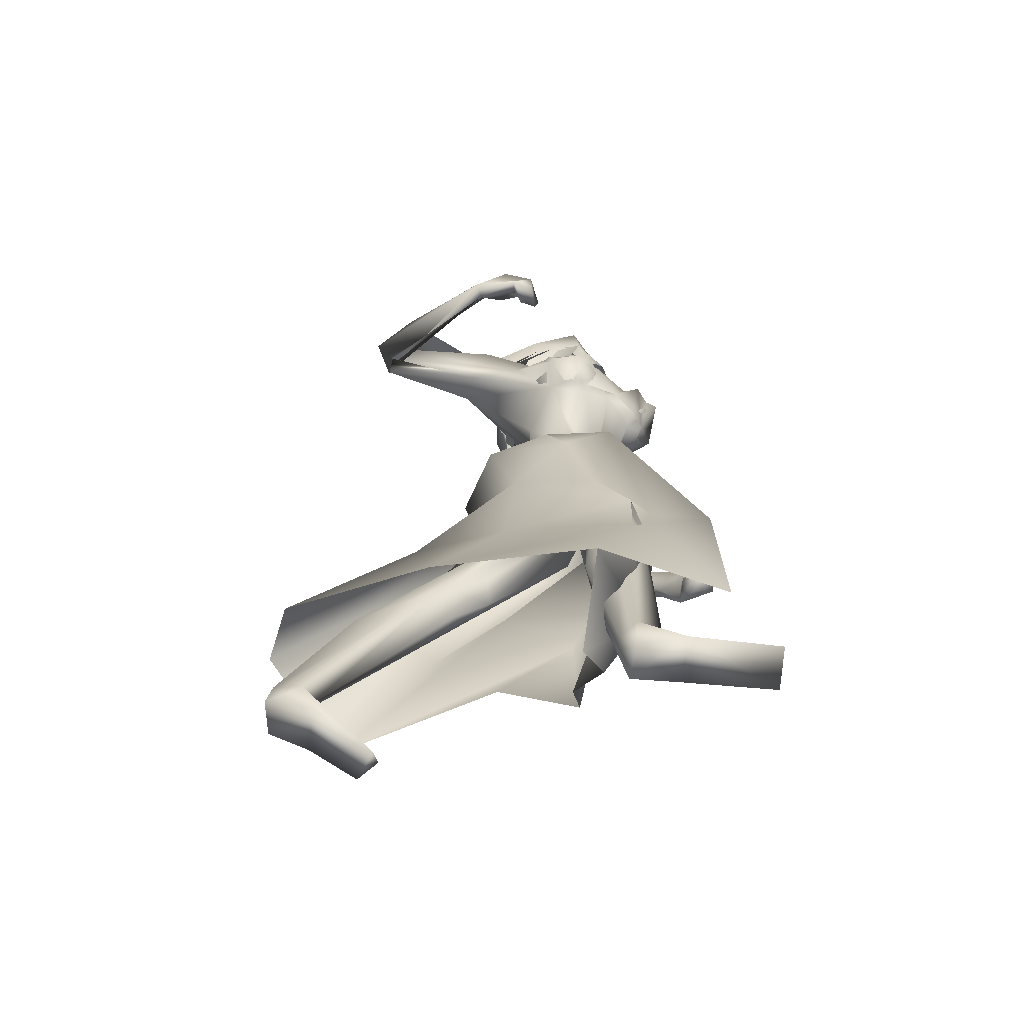
<metadata>
{"format":"obj","ext":"obj","renderer":"f3d","projection":"perspective","resolution":1024,"background":"white","views":[{"elev":-66.7,"azim":-3.3,"up":"+Z"}]}
</metadata>
<code>
o saree_Cylinder
v -0.2275 0.002946 0.03763
v -0.2711 -0.3501 0.05758
v -1.111 0.006076 0.3243
v -1.152 0.1675 0.3235
v -0.1553 0.01616 1.213
v -0.3742 -0.1618 1.249
v -0.1946 -0.1768 1.089
v -0.3216 -0.2604 1.042
v -0.5711 0.02256 1
v -0.5678 0.205 1.086
v -0.2261 0.2217 1.037
v -0.1761 0.01871 1.087
v -0.2547 -0.146 1.223
v -0.3788 -0.2442 1.143
v -0.5517 -0.1654 1.144
v -0.6229 0.02461 1.149
v -0.5422 0.2253 1.191
v -0.381 0.2982 1.194
v -0.2946 0.1379 1.332
v -0.1943 0.0869 1.308
v -0.1826 -0.01304 1.322
v -0.2407 -0.1266 1.337
v -0.3279 -0.1287 1.338
v -0.4371 -0.1123 1.341
v -0.474 0.009069 1.355
v -0.4332 0.09574 1.344
v -0.0972 -0.1837 1.757
v -0.05052 -0.1923 1.765
v -0.1918 -0.2606 1.752
v -0.2292 -0.1335 1.356
v -0.1996 -0.0981 1.325
v -0.1794 -0.2458 1.192
v -0.1156 -0.1355 1.185
v -0.2433 -0.2436 0.7864
v 0.09652 -0.2243 0.09475
v -0.1284 -0.07691 1.074
v -0.5087 0.09617 0.06937
v -0.3065 0.07216 0.04612
v -0.1868 0.07934 1.012
v -0.2884 -0.05428 0.0406
v 0.09646 -0.1927 0.6587
v 0.08873 -0.03319 0.6799
v -0.08678 -0.2165 0.6138
v -0.1517 -0.2875 0.543
v -0.486 0.1174 0.5512
v -0.5035 -0.1749 0.5356
v -0.3004 0.08471 0.322
v -0.1519 -0.2282 0.3113
v -0.1374 -0.3199 0.2977
v -0.7093 -0.2383 0.1255
v -0.9465 0.38 0.1818
v -0.1098 -0.0264 0.2885
v -0.2122 0.04011 0.4632
v -0.2846 0.116 0.04129
v -0.4024 0.2006 0.7456
v -0.0427 -0.1545 0.7353
v -0.4733 -0.1714 0.9146
v -0.7629 0.01273 0.7676
v -0.8894 0.1678 0.6746
v -0.6874 0.302 0.6058
v -0.04689 -0.1398 0.8174
v -0.134 -0.02101 0.6105
v -0.2291 0.07592 0.5302
v -0.1773 0.0112 0.7409
v -0.1445 -0.2184 0.3932
v -0.415 -0.2109 1.803
v -0.3925 -0.2191 1.686
v -0.08761 0.04004 1.707
v -0.4339 -0.1432 1.763
v -0.2151 0.09581 1.695
v -0.1081 0.06406 1.786
v -0.4938 -0.0562 1.763
v -0.4732 -0.05081 1.685
v -0.3827 0.1406 1.704
v -0.2962 0.1702 1.769
v -0.4946 0.02513 1.746
v -0.4672 0.02018 1.703
v -0.3949 0.1592 1.748
v -0.4233 0.06552 1.737
v -0.4159 0.06465 1.712
v -0.000136 -0.00841 1.722
v -0.3649 -0.2947 1.759
v -0.2562 -0.2784 1.788
v -0.03282 -0.09893 1.813
v -0.3548 -0.2769 1.792
v -0.01561 -0.02224 1.816
v -0.2897 -0.2662 1.62
v -0.03611 -0.09402 1.647
v -0.1366 -0.2067 1.661
v -0.06124 -0.0141 1.655
v -0.07121 -0.1496 1.644
v -0.2278 -0.3238 1.726
v -0.2104 -0.2758 1.727
v -0.3468 -0.3137 1.688
v -0.0177 -0.1487 1.755
v 0.0163 -0.1358 1.749
v 0.007777 -0.0561 1.745
f 18 20 11
f 15 14 24
f 12 5 13
f 16 15 24
f 60 18 11
f 59 10 18
f 34 8 57
f 58 9 59
f 7 13 8
f 8 14 15
f 57 15 16
f 10 9 17
f 10 17 18
f 13 5 22
f 20 21 5
f 6 13 22
f 18 17 19
f 6 23 24
f 31 30 33
f 32 30 23
f 32 14 8
f 45 55 39
f 11 12 39
f 12 13 36
f 5 33 41
f 54 63 53
f 52 53 64
f 33 32 41
f 48 52 56
f 12 53 63
f 59 60 51
f 11 20 5
f 52 1 53
f 64 53 12
f 2 40 52
f 54 37 47
f 3 58 4
f 50 58 3
f 12 36 62
f 62 61 56
f 46 44 57
f 12 62 64
f 47 45 63
f 50 49 46
f 44 43 34
f 21 31 33
f 32 6 14
f 51 60 45
f 35 49 2
f 2 49 50
f 51 47 37
f 73 67 69
f 94 82 66
f 81 68 71
f 71 70 74
f 68 70 71
f 73 69 72
f 77 73 72
f 80 77 76
f 78 74 80
f 81 97 88
f 96 97 84
f 28 95 27
f 66 82 85
f 81 71 86
f 28 27 89
f 88 95 28
f 93 92 87
f 27 93 89
f 92 94 87
f 94 67 87
f 68 81 90
f 90 81 88
f 67 94 66
f 94 92 83
f 92 93 83
f 93 87 89
f 96 95 88
f 14 13 6
f 16 25 17
f 58 57 9
f 18 19 20
f 17 25 26
f 42 41 35
f 63 54 47
f 50 46 58
f 63 45 39
f 38 54 53
f 40 1 52
f 64 62 52
f 4 59 51
f 45 60 55
f 46 57 58
f 93 27 29
f 75 74 78
f 14 6 24
f 25 16 24
f 55 60 11
f 60 59 18
f 9 10 59
f 13 14 8
f 57 8 15
f 9 57 16
f 9 16 17
f 5 21 22
f 23 6 22
f 17 26 19
f 30 32 33
f 6 32 23
f 55 11 39
f 13 7 36
f 42 5 41
f 32 43 41
f 52 62 56
f 39 12 63
f 12 11 5
f 1 38 53
f 48 2 52
f 58 59 4
f 36 61 62
f 44 34 57
f 49 65 46
f 65 44 46
f 43 32 34
f 32 8 34
f 5 21 33
f 47 51 45
f 35 41 49
f 41 43 49
f 43 44 49
f 67 66 69
f 75 71 74
f 76 77 72
f 79 80 76
f 79 78 80
f 97 96 88
f 97 81 84
f 81 86 84
f 95 96 84
f 27 95 84
f 91 28 89
f 91 88 28
f 82 94 83
f 85 82 83
f 93 29 83
f 29 27 83
o body.001_omino.012
v -0.275 -0.001296 1.11
v -0.4367 4e-06 1.184
v -0.329 0.2036 1.161
v -0.2926 -0.2036 1.176
v -0.2871 0.1708 1.061
v -0.2043 -0.17 1.149
v -0.461 0.1855 1.189
v -0.4572 -0.1788 1.178
v -0.1888 0.02546 1.217
v -0.214 -0.09397 1.271
v -0.51 0.08012 1.14
v -0.5002 -0.07994 1.113
v -0.502 0.1727 1.08
v -0.5623 0.09005 1.036
v -0.3971 -0.09005 0.9319
v -0.1934 -0.03005 1.116
v -0.5277 0.04209 0.8922
v -0.2841 -0.04226 0.8443
v -0.1146 -0.1659 0.6374
v -0.5358 0.1109 0.6357
v -0.5467 0.05482 0.6848
v -0.1022 -0.05706 0.674
v -0.1727 -0.04022 0.6425
v -0.6417 0.1175 0.546
v -0.918 0.06697 0.3949
v -0.2398 -0.06719 0.2479
v -0.8894 0.1565 0.505
v -0.2784 -0.1565 0.3539
v -0.8107 0.1691 -0.209
v 0.2 -0.2246 -0.206
v -1.126 0.1106 -0.02555
v -0.1836 -0.112 -0.2081
v -1.116 0.1814 0.05345
v -0.8234 0.1219 -0.2369
v -1.116 0.2111 -0.01802
v -0.1731 -0.2077 -0.2011
v -0.8645 0.2284 -0.1994
v -1.112 0.1083 0.0509
v -1.004 0.226 -0.06582
v -0.0411 -0.2247 -0.1758
v -0.9919 0.09403 -0.07405
v -0.0458 -0.0932 -0.1774
v -1.034 0.1065 0.0639
v -0.1433 -0.1087 -0.0922
v 0.2003 -0.1018 -0.208
v -0.4638 0.06367 1.281
v -0.4747 -0.05729 1.278
v -0.4006 -0.1937 1.928
v -0.3634 0.2793 1.855
v -0.6148 -0.03605 2.019
v -0.5704 -0.1948 2.041
v -0.3373 0.07746 1.504
v -0.2803 0.1071 1.54
v -0.4183 -0.105 1.541
v -0.1151 0.02643 1.655
v -0.355 -0.2276 1.638
v -0.386 0.1802 1.824
v -0.5551 -0.01439 1.863
v -0.2036 -0.01938 1.952
v -0.2972 -0.06338 2.046
v -0.2211 0.08545 1.955
v -0.3155 0.07787 2.051
v -0.3721 -0.05516 2.065
v -0.4409 0.01144 2.043
v -0.3366 0.243 1.77
v -0.6374 -0.06461 1.925
v -0.2169 0.1052 1.327
v -0.4112 -0.04354 1.51
v -0.4449 0.06619 1.798
v -0.2447 0.000204 2.031
v -0.5288 -0.419 2.152
v 0.1775 0.2925 1.251
v 0.1428 0.3291 1.208
v 0.09341 0.3126 1.134
v -0.5025 -0.434 2.132
v -0.5059 -0.4068 2.107
v -0.4931 -0.4457 2.018
v 0.09094 0.2852 1.152
v -0.5334 -0.3732 2.125
v 0.1428 0.2245 1.265
v -0.495 -0.4798 2.01
v -0.5239 -0.4727 2.122
v -0.4384 -0.4182 2.113
v 0.1901 0.2316 1.164
v -0.4336 -0.4623 2.107
v 0.1976 0.2702 1.142
v -0.4158 -0.3801 2.05
v 0.1364 0.1901 1.126
v -0.4018 -0.3796 2.093
v 0.1798 0.1822 1.137
v 0.1295 0.2534 1.107
v -0.4676 -0.4014 2.023
v 0.09503 0.2318 1.146
v 0.1526 0.2489 1.218
v 0.181 0.271 1.219
v 0.1746 0.2196 1.179
v -0.4393 -0.3991 2.136
v 0.2042 0.2105 1.184
v -0.4521 -0.402 2.108
v -0.4297 -0.4425 2.032
v -0.1377 -0.03257 2.261
v -0.2059 -0.08971 2.375
v -0.1851 0.04271 2.375
v -0.1713 -0.0523 2.237
v -0.1637 -0.003489 2.237
v -0.1061 -0.03871 2.19
v -0.1864 -0.1118 2.281
v -0.1598 0.05773 2.281
v -0.1792 -0.02607 2.396
v -0.2135 -0.119 2.228
v -0.1834 0.07287 2.228
v -0.1311 -0.0516 2.16
v -0.1785 -0.06326 2.074
v -0.1515 -0.01495 2.062
v -0.32 -0.07755 2.116
v -0.2727 0.06616 2.109
v -0.3401 -0.1248 2.257
v -0.3022 0.1172 2.257
v -0.1452 0.003284 2.131
v -0.332 -0.1142 2.193
v -0.2962 0.1056 2.193
v -0.2144 -0.02107 2.062
v -0.3609 0.04894 2.105
v -0.3914 -0.01725 2.146
v -0.3907 -0.01765 2.087
v -0.425 -0.07121 2.239
v -0.399 0.09306 2.239
v -0.4455 0.01597 2.252
v -0.3303 -0.1279 2.34
v -0.2918 0.1171 2.34
v -0.4296 -0.04566 2.378
v -0.3934 0.09487 2.365
v -0.3409 -0.04288 2.423
v -0.3173 0.06535 2.407
v -0.4707 -0.1941 1.883
v -0.07452 0.0387 1.823
v -0.1936 -0.05613 1.32
v -0.1934 -0.1026 1.412
v -0.1773 -0.05029 1.403
v -0.1742 -0.09106 1.395
v -0.2479 -0.3182 1.722
v -0.2528 -0.3186 1.727
v -0.1883 -0.2456 1.702
v -0.04204 -0.03786 1.661
v 0.006118 -0.1249 1.746
v -0.07428 -0.18 1.728
v 0.005843 -0.1233 1.751
v -0.2603 0.02615 1.058
v -0.08116 -0.1484 1.653
v -0.2527 -0.2596 1.625
v -0.08701 -0.1012 1.633
v -0.3522 0.1174 1.34
v -0.4233 -0.08794 1.355
v -0.2795 -0.1453 1.336
v -0.1508 -0.1832 1.74
v -0.1575 -0.1815 1.692
v -0.2812 -0.2633 1.623
v -0.04804 -0.08099 1.647
v -0.2336 -0.2223 1.617
v -0.01418 -0.000985 1.717
v -0.3654 -0.2939 1.69
v -0.918 -0.1408 1.945
v -0.9075 -0.1895 1.954
v -0.9167 -0.1824 1.982
v -0.9299 -0.2041 2.02
v -0.5877 -0.1366 2.096
v -0.9624 -0.2208 1.99
v -0.8516 -0.2981 2.047
v -0.9215 -0.1272 1.984
v -0.2621 0.4263 1.589
v -0.1954 0.4156 1.537
v -0.1551 0.4137 1.557
v -0.2747 0.4609 1.618
v -0.1446 0.4403 1.616
v -0.06381 0.4528 1.476
v -0.1879 0.5081 1.539
v -0.6429 -0.43 2.075
v -0.618 -0.4141 2.104
v -0.5946 -0.3895 2.089
v -0.6087 -0.4119 2.025
v -0.6195 -0.4562 2.034
v 0.0563 0.3638 1.302
v 0.09964 0.3004 1.304
v 0.04693 0.3514 1.249
v 0.07042 0.2836 1.302
v 0.04103 0.3255 1.246
v -0.206 -0.1786 -0.105
v -0.159 -0.1941 -0.04614
v -0.08816 -0.1509 -0.09272
v -1.013 0.1923 0.1028
v -1.025 0.1817 0.1905
v -1.009 0.1489 0.04193
v -0.1302 -0.07377 0.5201
v -0.2667 -0.1159 0.5885
v -0.0892 -0.1158 0.5712
v -0.2458 -0.172 0.5895
v -0.1918 -0.1966 0.4909
v -0.6715 0.05117 0.6068
v -0.7338 0.1159 0.7032
v -0.7165 0.172 0.6913
v -0.6031 0.1647 0.6134
v -0.7247 0.1968 0.5941
v -0.6208 -0.146 1.918
v -0.5771 -0.06759 2.077
v -0.2391 0.2118 1.765
v -0.1674 0.1382 1.813
v -0.191 0.2332 1.886
v -0.2545 0.2852 1.92
v -0.3383 0.2815 1.911
v -0.1316 0.01148 1.92
v -0.4208 -0.142 2.008
v -0.2718 -0.06307 1.909
v -0.3036 -0.1305 1.939
v -0.1481 -0.1151 1.871
v -0.01934 -0.02078 1.804
v -0.3555 -0.2815 1.786
v -0.1919 -0.1426 1.813
v -0.2815 -0.2508 1.811
v -0.2151 -0.1841 1.823
v -0.09712 -0.15 1.836
f 287 299 298
f 129 284 125
f 141 129 123
f 292 286 141
f 141 139 129
f 116 285 286
f 298 299 102
f 107 292 119
f 298 102 117
f 116 292 107
f 299 297 100
f 105 293 101
f 297 296 110
f 112 291 105
f 164 100 104
f 102 100 164
f 251 101 103
f 251 250 101
f 143 99 109
f 98 245 234
f 234 113 98
f 102 164 106
f 249 104 108
f 250 144 109
f 104 110 111
f 110 104 100
f 108 111 114
f 109 112 105
f 109 99 115
f 245 118 106
f 114 98 99
f 98 115 99
f 101 116 103
f 98 295 245
f 98 113 120
f 296 124 122
f 295 98 114
f 291 115 123
f 132 130 288
f 299 124 297
f 293 125 294
f 142 286 127
f 286 142 141
f 262 275 261
f 136 138 128
f 134 131 136
f 129 133 284
f 127 286 137
f 134 126 131
f 131 140 138
f 315 316 313
f 240 253 316
f 304 307 303
f 307 304 158
f 257 152 233
f 303 152 302
f 153 232 300
f 266 259 278
f 266 278 264
f 265 275 262
f 268 269 303
f 261 276 260
f 272 305 271
f 270 267 146
f 267 268 302
f 306 270 146
f 301 161 155
f 146 154 306
f 236 164 248
f 250 249 143
f 236 253 235
f 235 253 107
f 107 256 153
f 162 150 149
f 163 155 165
f 154 149 165
f 304 305 159
f 148 308 160
f 263 160 161
f 162 302 152
f 163 151 153
f 169 170 279
f 151 251 153
f 275 168 176
f 278 179 274
f 137 285 133
f 179 182 180
f 176 173 174
f 175 191 177
f 278 178 182
f 183 169 192
f 173 180 174
f 198 201 209
f 183 170 169
f 197 189 184
f 184 189 186
f 179 172 168
f 191 192 193
f 169 177 195
f 192 169 195
f 193 192 195
f 173 176 196
f 193 177 191
f 186 197 184
f 185 188 187
f 182 178 197
f 188 171 183
f 181 175 190
f 180 186 189
f 180 182 186
f 187 183 181
f 175 171 190
f 197 178 189
f 190 171 188
f 204 198 199
f 200 198 205
f 206 199 198
f 198 200 206
f 207 201 198
f 202 198 203
f 207 209 201
f 203 208 202
f 216 208 203
f 216 209 211
f 207 204 226
f 205 208 227
f 226 214 207
f 208 205 198
f 214 226 228
f 208 213 218
f 207 214 217
f 210 212 219
f 277 176 174
f 177 282 283
f 177 280 282
f 174 178 277
f 279 273 272
f 279 170 281
f 275 274 179
f 283 171 175
f 168 275 179
f 177 283 175
f 221 212 217
f 226 204 199
f 205 227 200
f 224 215 218
f 229 227 224
f 228 229 224
f 225 223 228
f 221 225 220
f 221 223 225
f 200 231 230
f 217 223 221
f 224 218 220
f 200 227 231
f 230 231 228
f 159 306 220
f 227 229 231
f 207 212 210
f 208 211 213
f 210 209 207
f 216 211 208
f 222 160 212
f 159 220 213
f 160 157 212
f 219 157 167
f 167 213 219
f 212 221 222
f 220 222 221
f 160 308 157
f 155 161 166
f 220 154 166
f 255 248 152
f 309 167 310
f 177 169 280
f 285 284 133
f 285 137 286
f 132 287 136
f 134 289 126
f 289 134 136
f 131 289 140
f 289 131 126
f 136 287 289
f 234 106 236
f 311 312 307
f 145 148 232
f 145 232 313
f 258 313 232
f 153 258 232
f 307 312 233
f 152 303 233
f 130 128 135
f 130 132 128
f 253 256 107
f 236 248 253
f 235 234 237
f 237 234 236
f 236 235 237
f 156 167 309
f 152 164 150
f 256 240 247
f 253 240 256
f 255 241 244
f 239 258 254
f 246 244 243
f 317 243 244
f 314 252 317
f 252 314 316
f 240 316 239
f 239 316 315
f 270 281 283
f 149 150 249
f 163 147 155
f 146 162 154
f 243 252 253
f 252 243 317
f 243 253 246
f 253 252 316
f 246 253 248
f 312 257 233
f 261 260 300
f 300 260 259
f 280 271 269
f 273 281 270
f 267 283 268
f 274 265 278
f 124 299 288
f 275 265 274
f 280 269 282
f 279 272 280
f 124 130 135
f 288 130 124
f 122 135 295
f 121 295 289
f 298 121 289
f 232 148 262
f 120 119 290
f 121 117 295
f 163 259 147
f 147 266 301
f 263 262 148
f 313 316 310
f 271 304 303
f 273 306 305
f 316 314 310
f 158 156 311
f 148 145 308
f 307 233 303
f 294 285 116
f 138 140 128
f 101 294 116
f 111 296 114
f 112 115 291
f 251 103 107
f 108 99 143
f 125 284 294
f 117 102 106
f 103 116 107
f 113 107 119
f 98 120 115
f 295 117 118
f 114 122 295
f 115 120 123
f 120 290 123
f 297 124 296
f 293 291 125
f 138 136 131
f 139 142 137
f 139 137 129
f 142 127 137
f 128 132 136
f 129 137 133
f 128 140 135
f 141 142 139
f 259 260 277
f 269 271 303
f 272 273 305
f 263 264 265
f 263 265 262
f 301 264 263
f 301 266 264
f 162 267 302
f 155 166 165
f 235 107 234
f 305 306 159
f 277 276 176
f 283 281 171
f 173 172 180
f 191 181 192
f 181 183 192
f 175 181 191
f 183 171 170
f 190 188 185
f 190 185 187
f 172 173 196
f 176 168 194
f 168 172 194
f 172 196 194
f 196 176 194
f 193 195 177
f 186 182 197
f 187 188 183
f 174 180 189
f 187 181 190
f 178 174 189
f 216 203 209
f 215 227 208
f 212 207 217
f 215 208 218
f 211 210 219
f 213 211 219
f 218 213 220
f 178 278 277
f 281 170 171
f 214 223 217
f 226 199 230
f 199 206 230
f 228 226 230
f 210 211 209
f 167 159 213
f 212 157 219
f 156 158 167
f 222 161 160
f 158 159 167
f 161 222 220
f 310 157 308
f 144 250 143
f 106 164 236
f 309 314 311
f 308 145 310
f 167 157 310
f 315 313 239
f 257 312 244
f 258 239 313
f 317 244 312
f 241 257 244
f 152 257 241
f 234 245 106
f 234 107 113
f 153 256 254
f 150 164 249
f 250 149 249
f 165 149 250
f 151 165 250
f 250 251 151
f 256 247 254
f 258 153 254
f 280 272 271
f 268 282 269
f 260 276 277
f 273 279 281
f 290 119 292
f 121 298 117
f 232 261 300
f 163 300 259
f 306 273 270
f 271 305 304
f 309 311 156
f 311 317 312
f 311 314 317
f 123 129 125
f 290 141 123
f 290 292 141
f 292 116 286
f 299 100 102
f 297 110 100
f 293 294 101
f 296 111 110
f 291 293 105
f 249 164 104
f 250 105 101
f 144 143 109
f 143 249 108
f 105 250 109
f 108 104 111
f 99 108 114
f 112 109 115
f 118 117 106
f 295 118 245
f 113 119 120
f 114 296 122
f 125 291 123
f 287 132 288
f 275 276 261
f 259 277 278
f 302 268 303
f 267 162 146
f 147 301 155
f 164 152 248
f 251 107 153
f 154 162 149
f 151 163 165
f 166 154 165
f 158 304 159
f 263 148 160
f 301 263 161
f 150 162 152
f 300 163 153
f 280 169 279
f 276 275 176
f 172 179 180
f 179 278 182
f 203 198 209
f 204 207 198
f 202 208 198
f 223 214 228
f 227 215 224
f 225 228 224
f 225 224 220
f 206 200 230
f 231 229 228
f 306 154 220
f 161 220 166
f 241 255 152
f 240 239 238
f 247 240 238
f 248 255 244
f 242 248 244
f 238 239 254
f 247 238 254
f 248 242 246
f 242 244 246
f 267 270 283
f 283 282 268
f 265 264 278
f 299 287 288
f 122 124 135
f 135 140 295
f 295 140 289
f 287 298 289
f 261 232 262
f 259 266 147
f 145 313 310
f 314 309 310
f 307 158 311
f 284 285 294
o hair.003_omino.013
v -0.465 0.004642 2.05
v -0.3838 0.1705 2.045
v -0.3601 -0.09648 2.332
v -0.2631 0.1307 2.253
v -0.3988 0.1743 2.004
v -0.363 0.04883 2.304
v -0.3239 0.08035 2.382
v -0.4669 -0.1722 1.973
v -0.3165 0.1372 2.086
v -0.4563 -0.1694 2.054
v -0.3768 -0.1718 2.163
v -0.4477 -0.04755 1.757
v -0.4106 -0.04366 1.888
v -0.4144 0.03183 1.829
v -0.4416 0.002816 1.871
v -0.4231 -0.1021 1.855
v -0.3774 0.1274 1.845
v -0.395 0.1693 1.935
v -0.3274 0.03591 2.41
v -0.3652 -0.03423 2.344
v -0.3328 -0.1611 2.249
v -0.3453 -0.08353 2.38
v -0.5202 0.1385 2.015
v -0.4407 0.2072 2.003
v -0.4824 -0.09872 2.066
v -0.4392 0.1203 1.997
v -0.5318 -0.1669 2.08
v -0.5175 -0.03675 2.256
v -0.4004 -0.187 2.219
v -0.3356 0.2001 2.164
v -0.411 -0.1238 2.121
v -0.3489 0.1199 2.096
v -0.4438 0.1834 2.18
v -0.5124 -0.04721 1.793
v -0.5024 -0.1316 1.939
v -0.4917 0.05955 1.744
v -0.5138 -0.009384 1.753
v -0.433 0.1431 1.885
v -0.4832 -0.09181 2.002
v -0.4794 -0.1306 1.897
v -0.5293 -0.09982 1.773
v -0.4695 0.143 1.764
v -0.4847 0.04559 1.868
v -0.4896 -0.127 1.973
v -0.23 -0.1163 2.286
v -0.2027 -0.1335 2.272
v -0.1964 -0.108 2.287
v -0.1754 -0.1009 2.282
v -0.2917 -0.1734 2.235
v -0.1402 -0.08077 2.311
v -0.1661 0.07033 2.309
v -0.1201 -0.03374 2.331
v -0.09578 0.01061 2.304
v -0.188 0.05981 2.311
v -0.2322 0.128 2.257
v -0.5294 -0.03864 1.809
v -0.4592 0.167 1.77
v -0.4358 0.1123 1.882
v -0.5143 -0.1751 1.861
v -0.153 -0.0237 2.392
v -0.3699 0.08694 2.441
v -0.436 -0.05091 2.407
v -0.2785 0.01717 2.463
v -0.228 -0.1446 2.331
v -0.2246 0.08928 2.302
v -0.1781 0.0849 2.365
v -0.1852 -0.09136 2.387
v -0.4649 0.1418 2.051
v -0.4674 0.03486 2.107
v -0.4197 0.1739 2.05
v -0.4505 0.03758 2
v -0.4058 0.1855 2.006
v -0.3849 0.05226 2.302
v -0.3831 -0.09673 2.329
v -0.3355 0.1108 2.355
v -0.4879 -0.1771 1.986
v -0.3419 0.1463 2.108
v -0.4743 -0.1592 2.072
v -0.4084 -0.1666 2.159
v -0.4501 -0.03736 1.889
v -0.4581 0.03869 1.83
v -0.482 0.009048 1.874
v -0.4972 -0.03919 1.761
v -0.4194 0.1333 1.844
v -0.4016 0.1493 1.848
v -0.3451 0.03867 2.406
v -0.3852 -0.03087 2.342
v -0.2947 0.1185 2.24
v -0.3615 -0.1652 2.258
v -0.3641 -0.08058 2.377
v -0.1889 -0.1231 2.168
v -0.2992 -0.1025 2.139
v -0.2346 -0.1438 2.236
v -0.2106 -0.0913 2.381
v -0.1752 -0.1134 2.261
v -0.2475 -0.1338 2.311
v -0.2724 -0.1711 2.154
v -0.3734 -0.1105 2.154
v -0.3146 -0.1613 2.232
v -0.2359 -0.1837 2.239
v -0.3592 -0.1082 2.303
v -0.2448 -0.1112 2.404
v -0.2552 0.09193 2.157
v -0.2028 0.07477 2.13
v -0.1965 0.09447 2.217
v -0.201 0.05462 2.332
v -0.2524 0.08453 2.238
v -0.1737 0.09514 2.317
v -0.3017 -0.1218 2.219
v -0.4889 -0.0349 2.127
v -0.3759 -0.1416 2.251
v -0.3997 -0.1375 2.305
v -0.2909 -0.1033 2.401
v -0.2503 -0.1708 2.394
v -0.2554 0.1436 2.394
f 318 330 332
f 327 330 318
f 339 338 320
f 318 337 320
f 326 321 319
f 322 331 334
f 333 329 327
f 335 322 334
f 324 336 323
f 345 379 350
f 340 354 373
f 340 373 344
f 385 343 341
f 350 341 340
f 342 348 346
f 340 345 350
f 348 381 346
f 385 341 347
f 347 382 349
f 344 373 351
f 353 360 354
f 359 353 340
f 341 343 375
f 341 355 374
f 367 381 364
f 376 358 357
f 362 363 364
f 370 371 368
f 370 368 377
f 382 368 372
f 369 370 377
f 377 367 369
f 381 366 362
f 352 361 344
f 347 432 383
f 352 344 376
f 382 383 368
f 380 378 379
f 346 431 380
f 384 380 431
f 380 377 383
f 380 383 432
f 432 347 378
f 386 388 389
f 319 324 323
f 387 392 386
f 388 397 399
f 395 397 388
f 390 404 386
f 395 386 404
f 391 406 396
f 394 392 387
f 389 388 398
f 412 410 409
f 392 403 390
f 392 394 405
f 417 416 415
f 413 410 411
f 419 418 416
f 424 422 421
f 430 429 428
f 425 422 423
f 428 427 426
f 381 384 431
f 332 322 318
f 318 322 319
f 318 323 337
f 327 318 320
f 320 328 327
f 324 319 321
f 322 332 331
f 327 329 330
f 325 333 327
f 345 340 344
f 341 350 347
f 346 345 344
f 379 345 346
f 378 347 350
f 340 353 354
f 342 361 356
f 344 358 376
f 340 341 359
f 341 374 359
f 367 364 365
f 377 384 367
f 384 381 367
f 368 383 377
f 384 377 380
f 346 381 431
f 380 432 378
f 386 395 388
f 388 399 398
f 395 400 397
f 393 400 395
f 389 401 402
f 407 406 391
f 411 410 412
f 423 422 424
f 338 328 320
f 379 378 350
f 344 342 346
f 349 385 347
f 358 344 351
f 355 341 375
f 381 362 364
f 361 342 344
f 382 347 383
f 379 346 380
f 387 386 389
f 318 319 323
f 392 390 386
f 391 395 404
f 395 391 396
f 401 389 398
f 408 412 409
f 414 417 415
f 417 419 416
f 420 424 421
f 426 430 428

</code>
